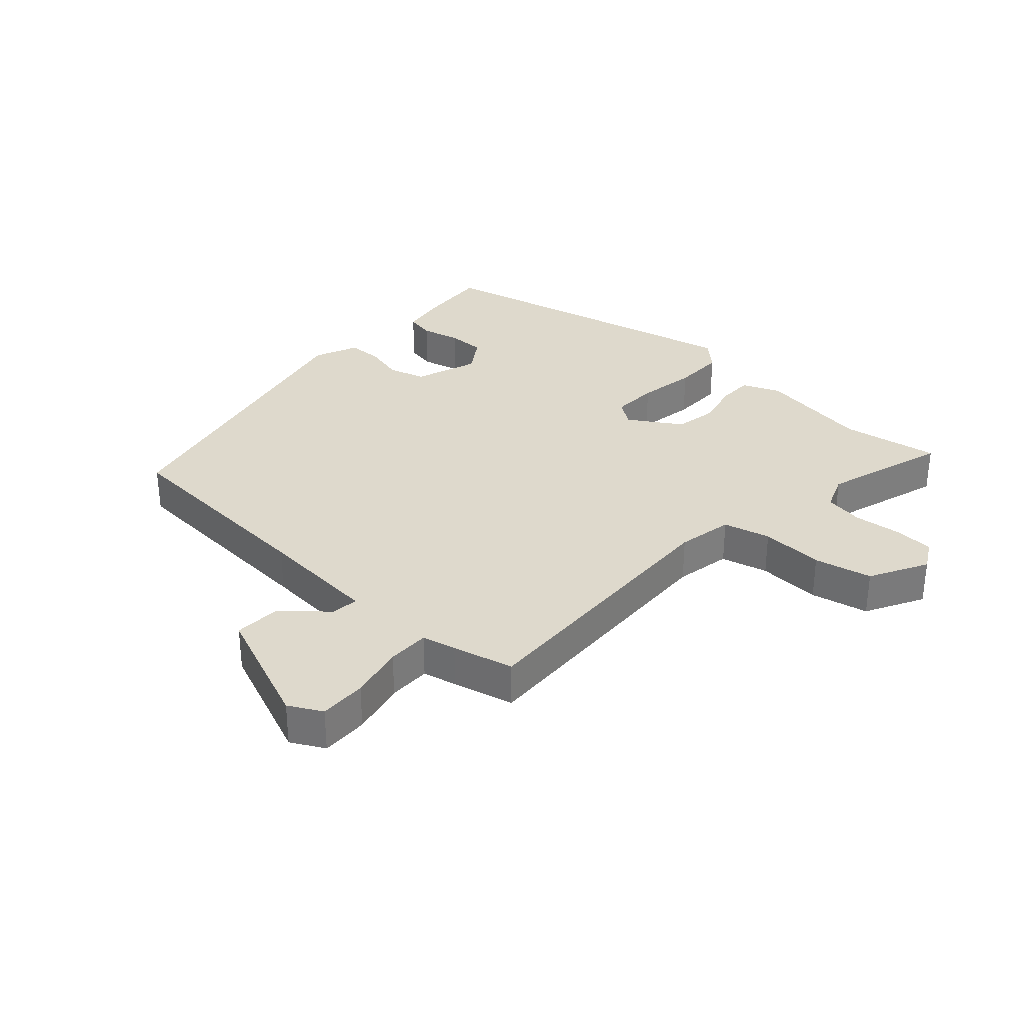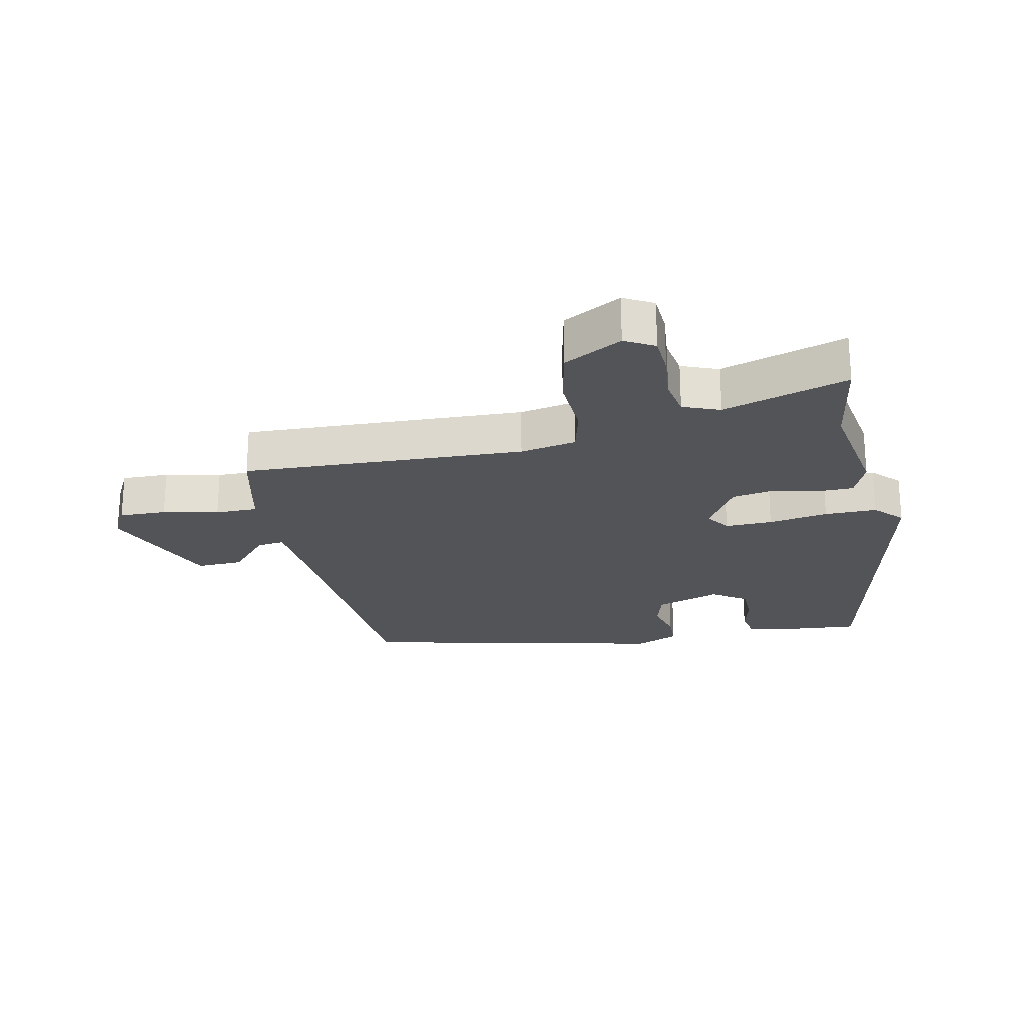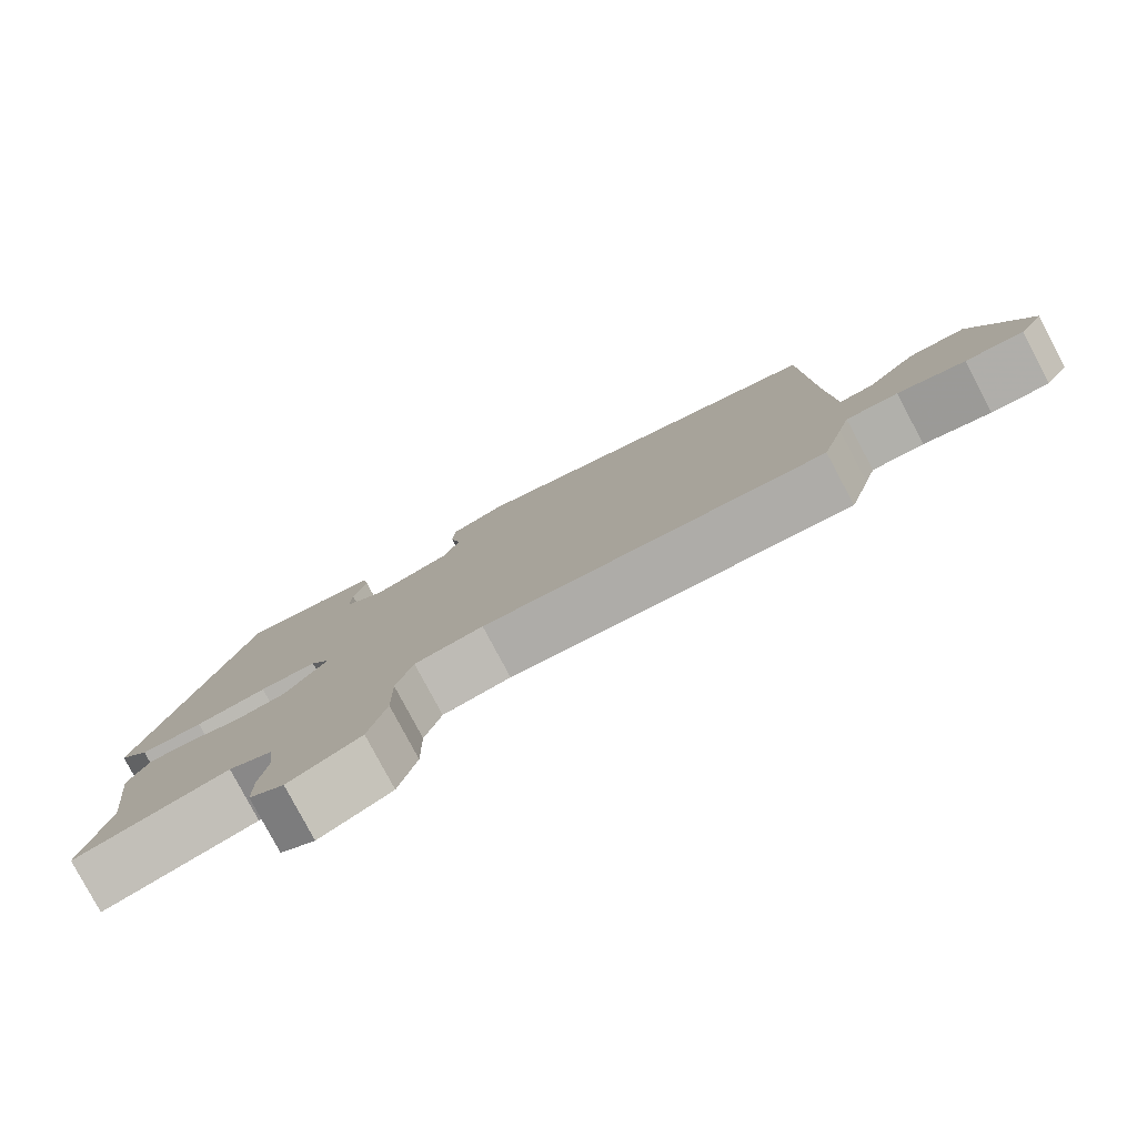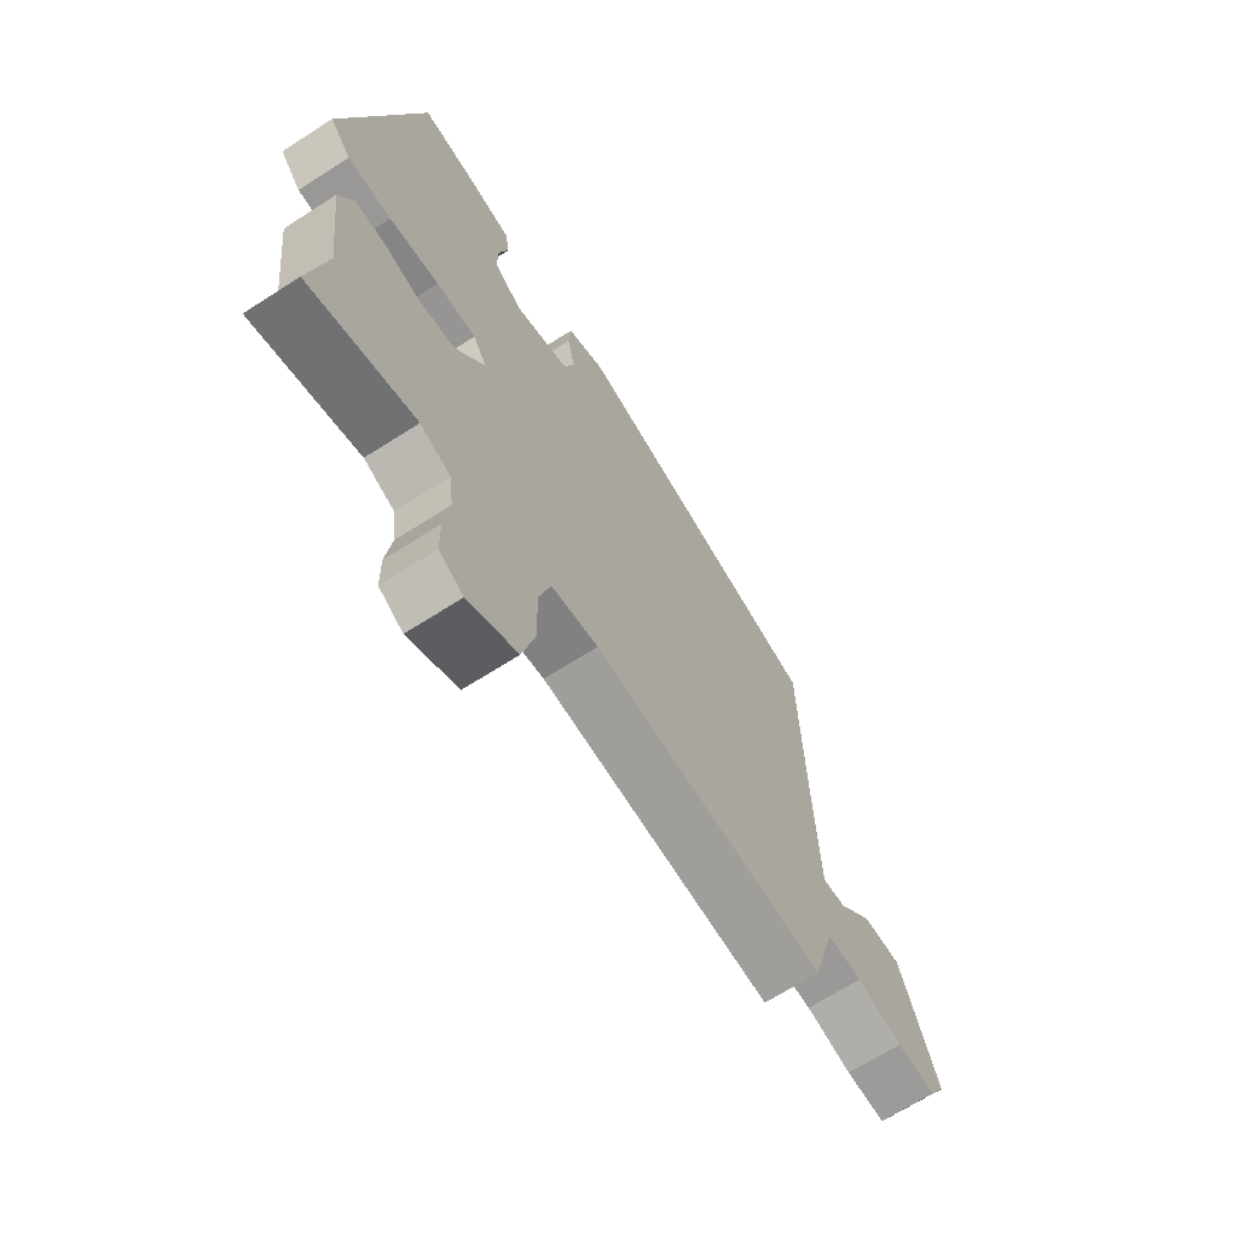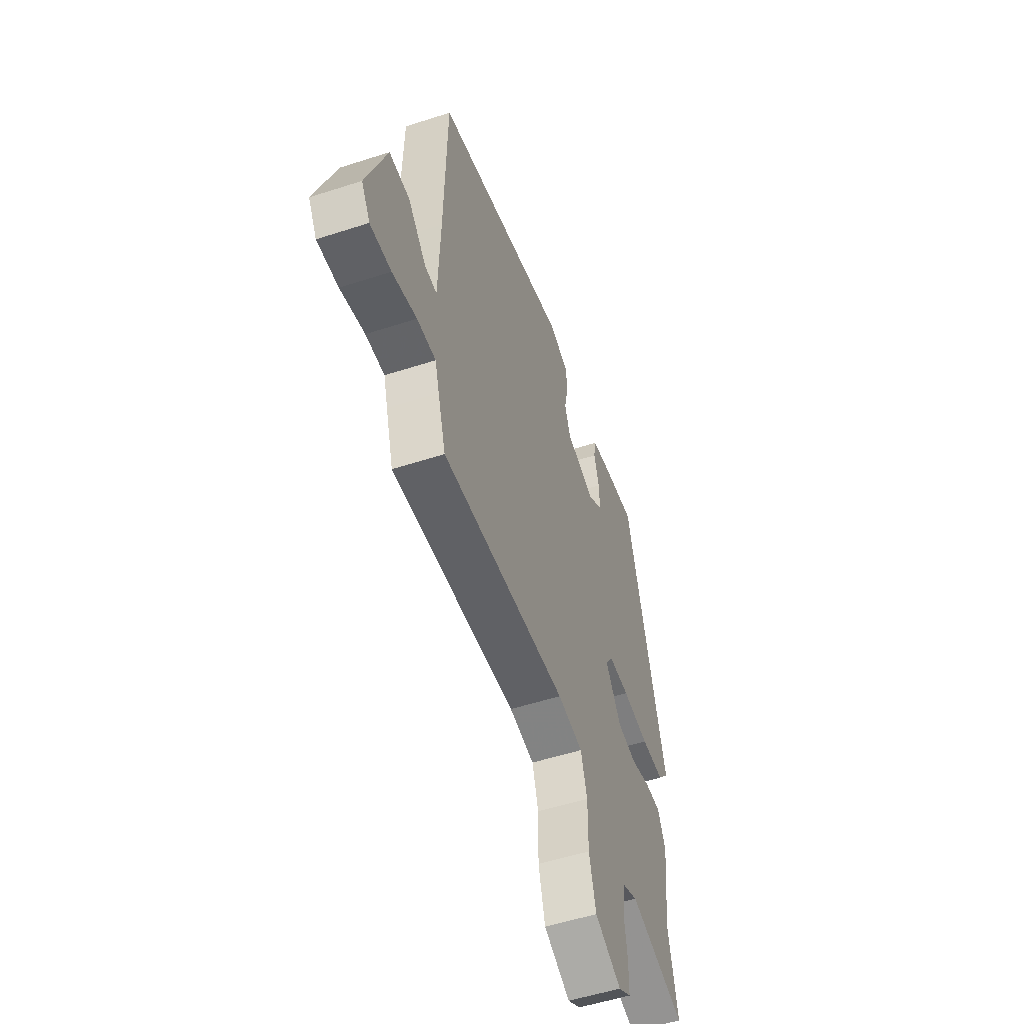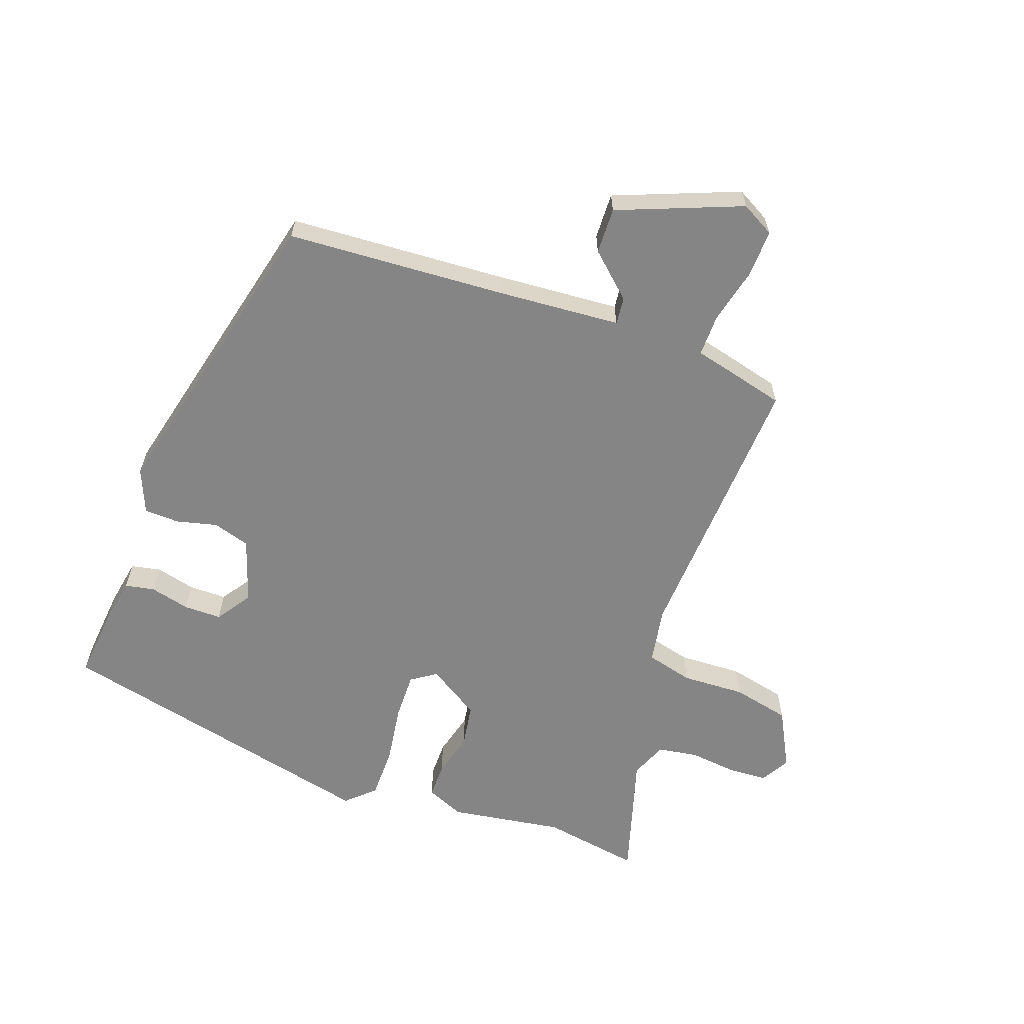
<metadata>
{"format":"obj","ext":"obj","renderer":"f3d","projection":"perspective","resolution":1024,"background":"white","views":[{"elev":32.2,"azim":134.7,"up":"+Y"},{"elev":-23.2,"azim":-165.5,"up":"+Y"},{"elev":-80.0,"azim":28.0,"up":"+Z"},{"elev":-67.0,"azim":-57.2,"up":"+Z"},{"elev":-53.6,"azim":109.1,"up":"+Z"},{"elev":-61.8,"azim":72.1,"up":"+Y"}]}
</metadata>
<code>
v -0.405 0.07 0.499
v -0.292 0.07 0.484
v -0.216 0.07 0.468
v -0.208 0.07 0.42
v -0.226 0.07 0.357
v -0.228 0.07 0.296
v -0.173 0.07 0.256
v -0.068 0.07 0.287
v -0.048 0.07 0.346
v -0.062 0.07 0.412
v -0.058 0.07 0.468
v 0.014 0.07 0.495
v 0.506 0.07 0.359
v 0.516 0.07 0.005
v 0.524 0.07 -0.191
v 0.568 0.07 -0.188
v 0.633 0.07 -0.121
v 0.707 0.07 -0.121
v 0.779 0.07 -0.322
v 0.748 0.07 -0.374
v 0.672 0.07 -0.369
v 0.584 0.07 -0.345
v 0.516 0.07 -0.342
v 0.501 0.07 -0.396
v 0.473 0.07 -0.493
v 0.02 0.07 -0.454
v -0.071 0.07 -0.467
v -0.093 0.07 -0.542
v -0.092 0.07 -0.644
v -0.116 0.07 -0.736
v -0.211 0.07 -0.782
v -0.257 0.07 -0.754
v -0.258 0.07 -0.69
v -0.247 0.07 -0.614
v -0.255 0.07 -0.55
v -0.313 0.07 -0.524
v -0.516 0.07 -0.577
v -0.484 0.07 -0.42
v -0.506 0.07 -0.236
v -0.478 0.07 -0.176
v -0.421 0.07 -0.178
v -0.35 0.07 -0.199
v -0.28 0.07 -0.19
v -0.224 0.07 -0.108
v -0.25 0.07 -0.067
v -0.326 0.07 -0.066
v -0.422 0.07 -0.077
v -0.506 0.07 -0.074
v -0.546 0.07 -0.028
v -0.405 0 0.499
v -0.292 0 0.484
v -0.216 0 0.468
v -0.208 0 0.42
v -0.226 0 0.357
v -0.228 0 0.296
v -0.173 0 0.256
v -0.068 0 0.287
v -0.048 0 0.346
v -0.062 0 0.412
v -0.058 0 0.468
v 0.014 0 0.495
v 0.506 0 0.359
v 0.516 0 0.005
v 0.524 0 -0.191
v 0.568 0 -0.188
v 0.633 0 -0.121
v 0.707 0 -0.121
v 0.779 0 -0.322
v 0.748 0 -0.374
v 0.672 0 -0.369
v 0.584 0 -0.345
v 0.516 0 -0.342
v 0.501 0 -0.396
v 0.473 0 -0.493
v 0.02 0 -0.454
v -0.071 0 -0.467
v -0.093 0 -0.542
v -0.092 0 -0.644
v -0.116 0 -0.736
v -0.211 0 -0.782
v -0.257 0 -0.754
v -0.258 0 -0.69
v -0.247 0 -0.614
v -0.255 0 -0.55
v -0.313 0 -0.524
v -0.516 0 -0.577
v -0.484 0 -0.42
v -0.506 0 -0.236
v -0.478 0 -0.176
v -0.421 0 -0.178
v -0.35 0 -0.199
v -0.28 0 -0.19
v -0.224 0 -0.108
v -0.25 0 -0.067
v -0.326 0 -0.066
v -0.422 0 -0.077
v -0.506 0 -0.074
v -0.546 0 -0.028
f 46 47 48 49
f 45 46 49 1
f 44 45 1 2
f 39 40 41 42
f 38 39 42 43
f 36 37 38 43
f 35 36 43 44
f 31 32 33 34
f 31 34 35 44
f 28 29 30 31
f 27 28 31 44
f 23 24 25 26
f 23 26 27 44
f 19 20 21 22
f 16 17 18 19
f 15 16 19 22
f 11 12 13 14
f 9 10 11 14
f 8 9 14 15
f 7 8 15 22
f 2 3 4 5
f 2 5 6
f 44 2 6
f 22 23 44
f 6 7 22 44
f 98 97 96 95
f 50 98 95 94
f 51 50 94 93
f 91 90 89 88
f 92 91 88 87
f 92 87 86 85
f 93 92 85 84
f 83 82 81 80
f 93 84 83 80
f 80 79 78 77
f 93 80 77 76
f 75 74 73 72
f 93 76 75 72
f 71 70 69 68
f 68 67 66 65
f 71 68 65 64
f 63 62 61 60
f 63 60 59 58
f 64 63 58 57
f 71 64 57 56
f 54 53 52 51
f 55 54 51
f 55 51 93
f 93 72 71
f 93 71 56 55
f 1 50 51 2
f 2 51 52 3
f 3 52 53 4
f 4 53 54 5
f 5 54 55 6
f 6 55 56 7
f 7 56 57 8
f 8 57 58 9
f 9 58 59 10
f 10 59 60 11
f 11 60 61 12
f 12 61 62 13
f 13 62 63 14
f 14 63 64 15
f 15 64 65 16
f 16 65 66 17
f 17 66 67 18
f 18 67 68 19
f 19 68 69 20
f 20 69 70 21
f 21 70 71 22
f 22 71 72 23
f 23 72 73 24
f 24 73 74 25
f 25 74 75 26
f 26 75 76 27
f 27 76 77 28
f 28 77 78 29
f 29 78 79 30
f 30 79 80 31
f 31 80 81 32
f 32 81 82 33
f 33 82 83 34
f 34 83 84 35
f 35 84 85 36
f 36 85 86 37
f 37 86 87 38
f 38 87 88 39
f 39 88 89 40
f 40 89 90 41
f 41 90 91 42
f 42 91 92 43
f 43 92 93 44
f 44 93 94 45
f 45 94 95 46
f 46 95 96 47
f 47 96 97 48
f 48 97 98 49
f 49 98 50 1

</code>
